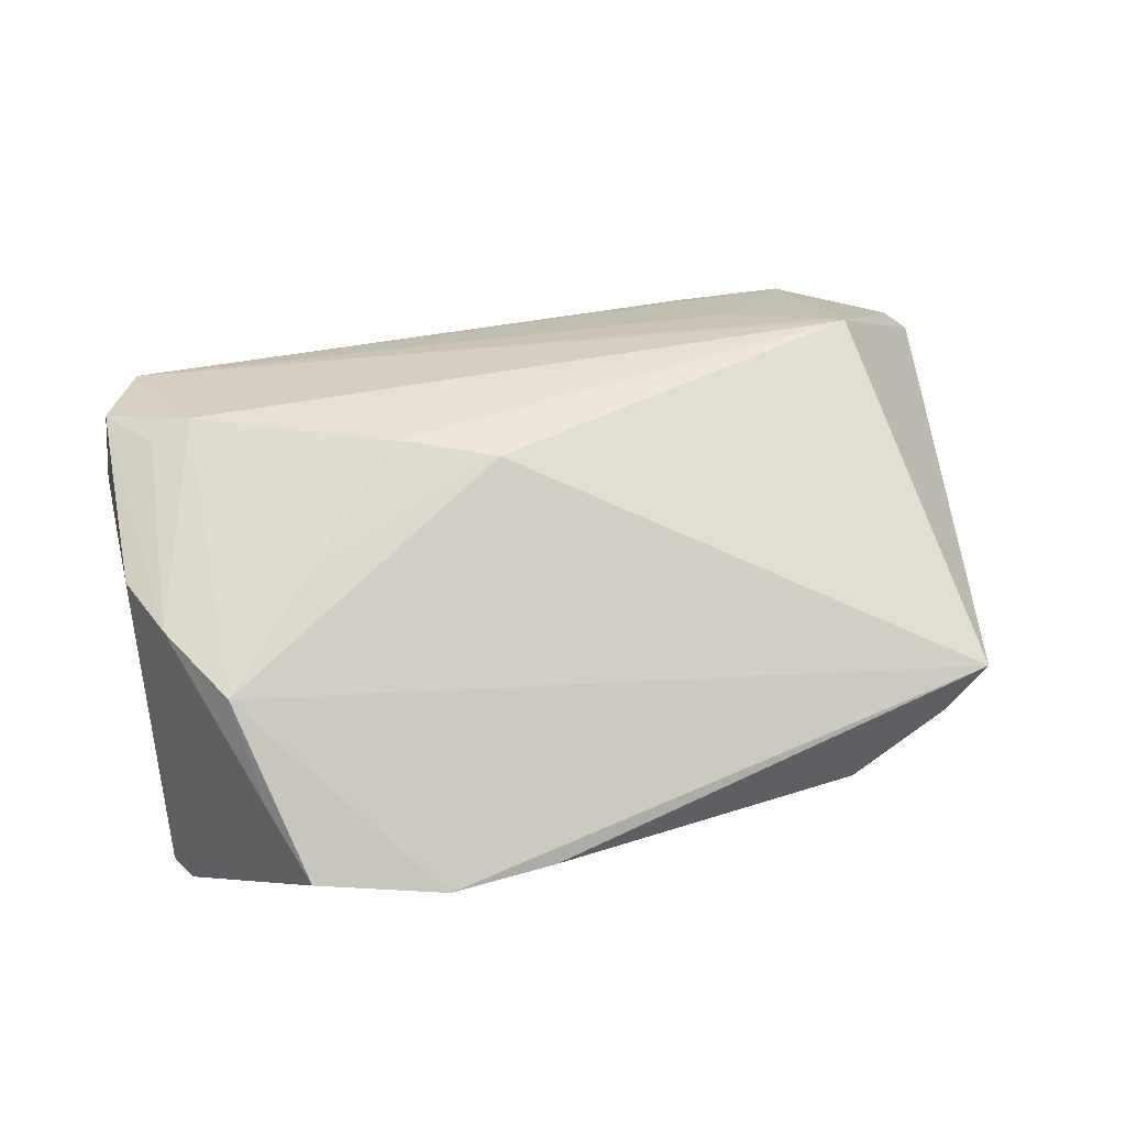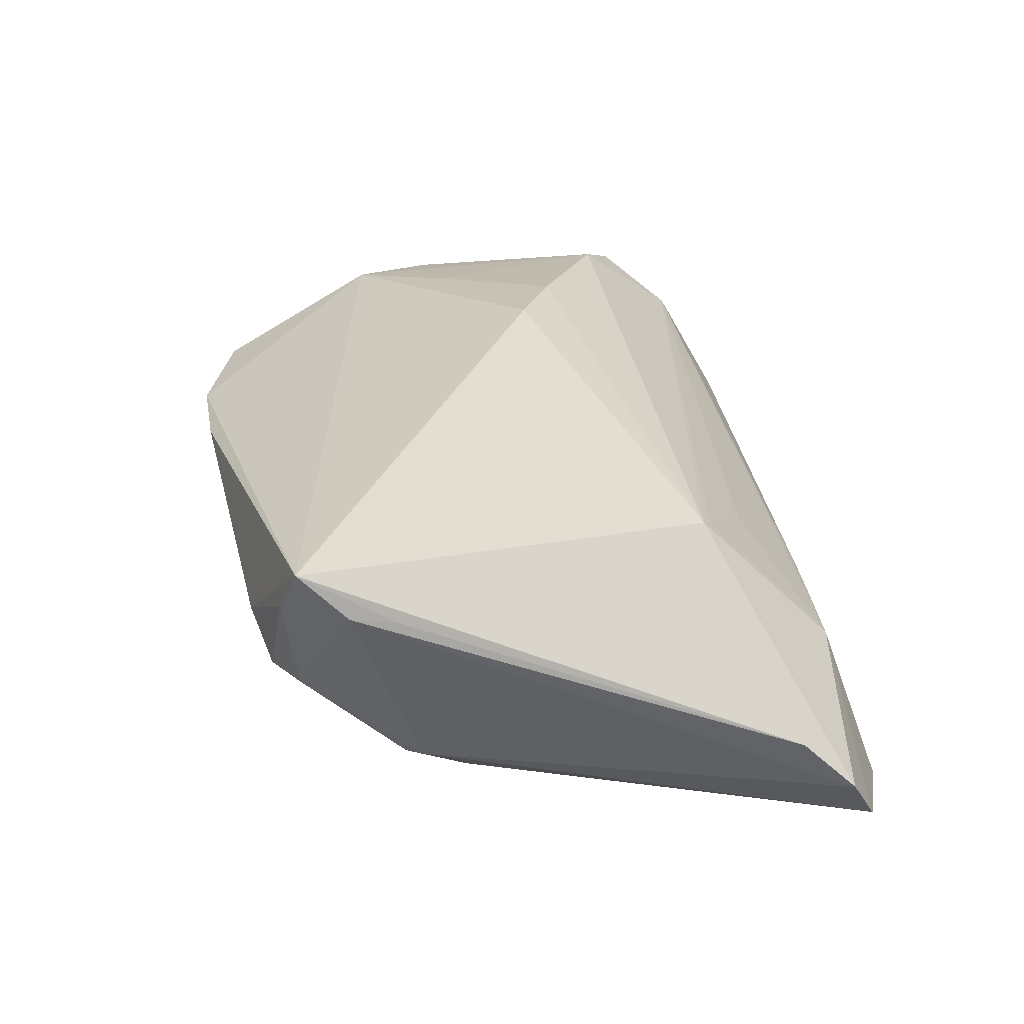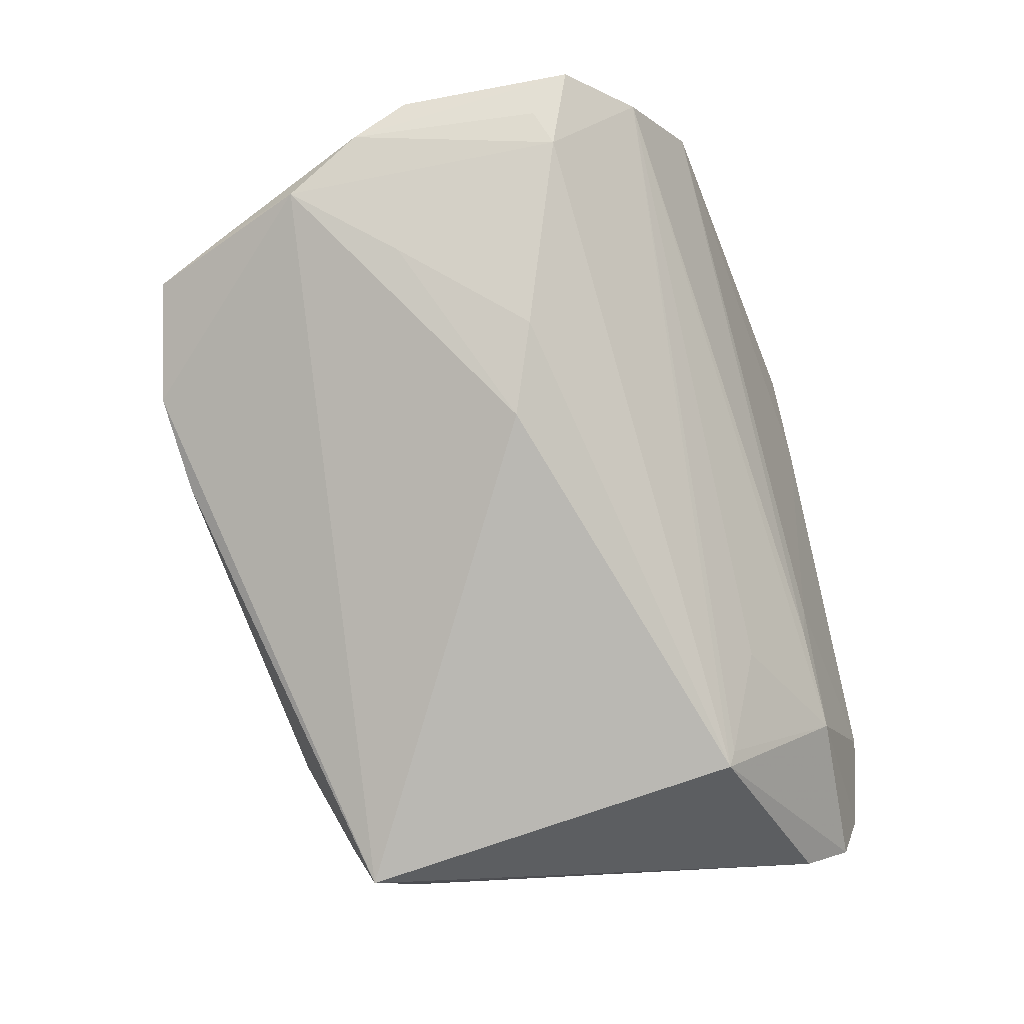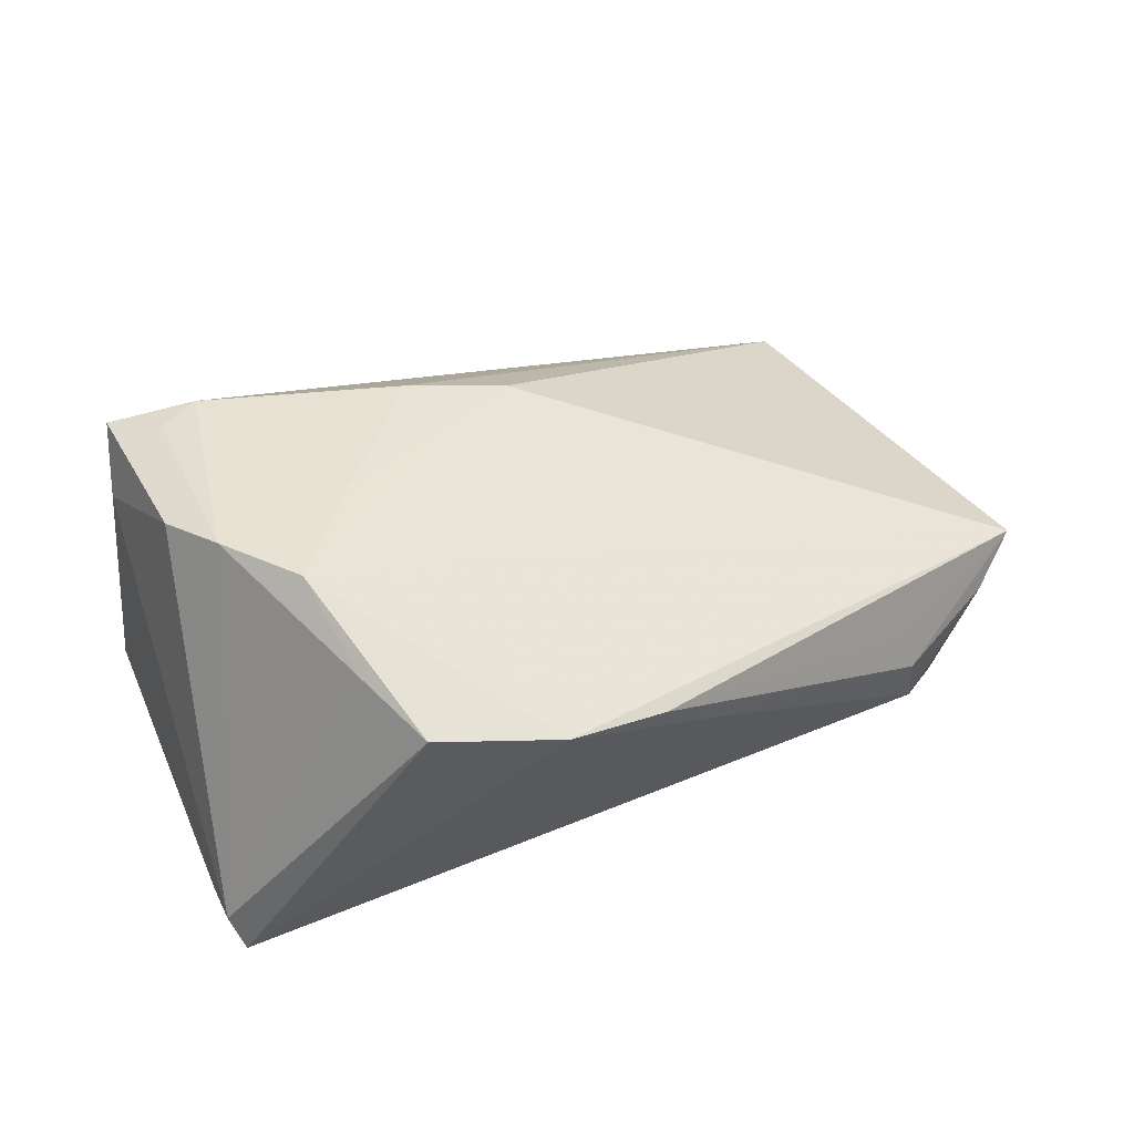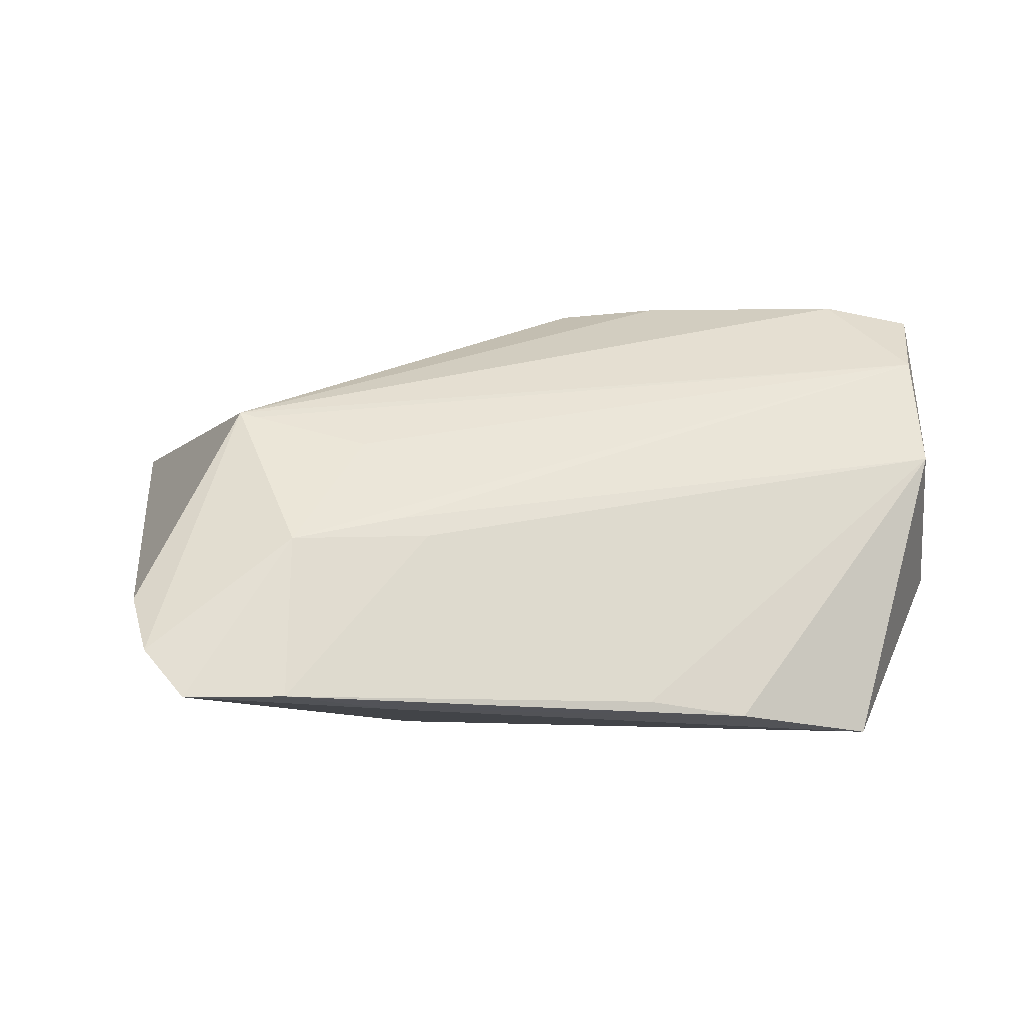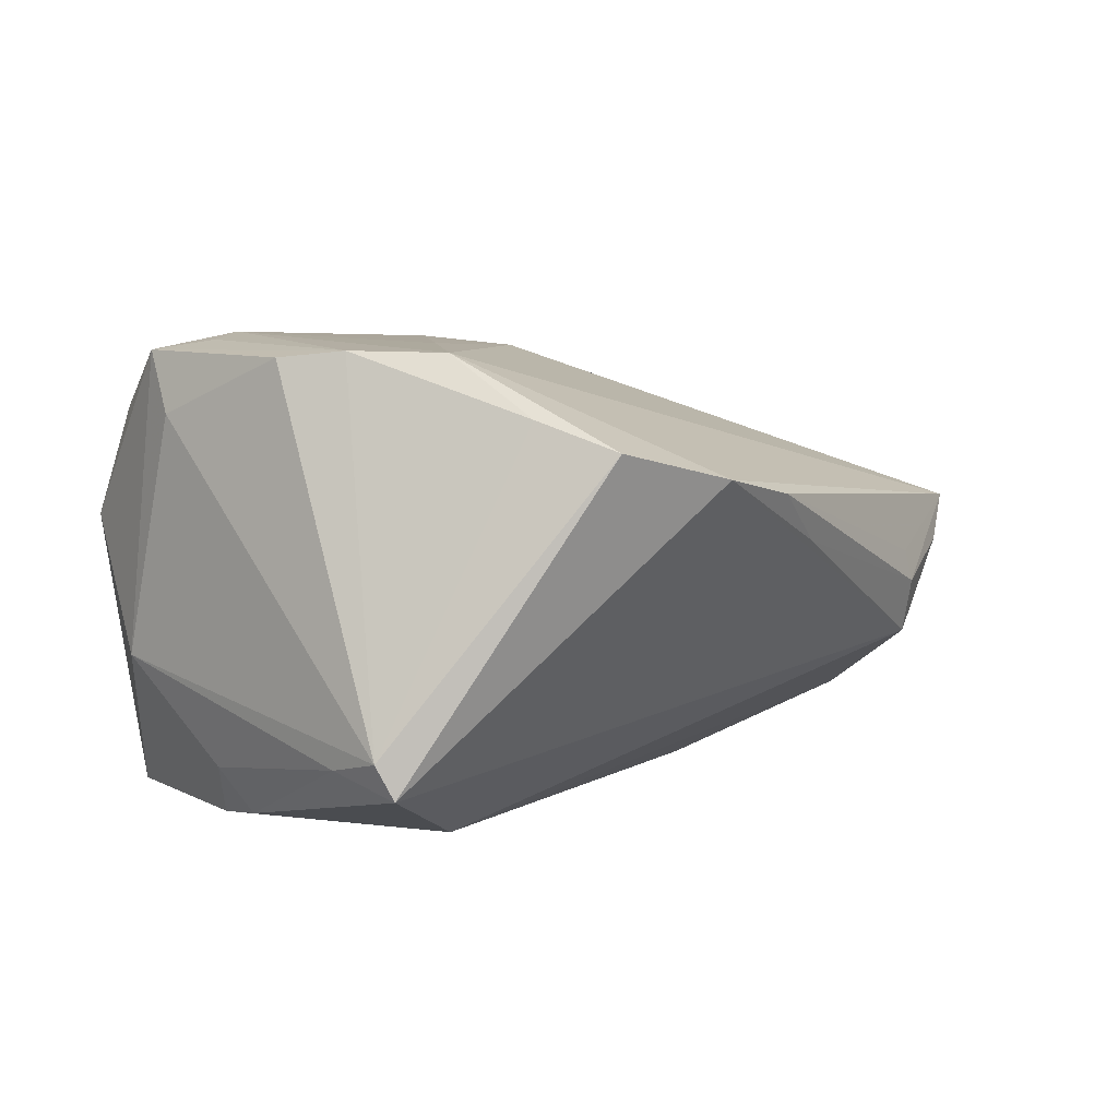
<metadata>
{"format":"obj","ext":"obj","renderer":"f3d","projection":"perspective","resolution":1024,"background":"white","views":[{"elev":63.8,"azim":-11.0,"up":"+Z"},{"elev":17.9,"azim":87.9,"up":"+Z"},{"elev":78.7,"azim":79.5,"up":"+Z"},{"elev":34.5,"azim":-26.5,"up":"+Z"},{"elev":-1.4,"azim":164.9,"up":"+Z"},{"elev":3.8,"azim":-48.4,"up":"+Z"}]}
</metadata>
<code>
v 0.04123 0.04688 -0.02378
v 0.03073 -0.03555 0.001222
v -0.04983 0.03528 0.006857
v -0.01839 0.04688 -0.0273
v -0.05502 0.01784 0.02765
v 0.01774 0.008455 -0.03002
v -0.05109 0.004215 -0.02858
v -0.009518 -0.04505 0.01026
v -0.04489 -0.02312 0.02679
v -0.0445 0.01407 0.03002
v 0.05837 0.03431 -0.01206
v 0.03146 -0.03614 -0.002871
v -0.05676 -0.02615 -0.02308
v -0.02288 -0.04688 0.01228
v -0.03859 -0.01694 -0.03002
v -0.01969 0.006102 0.02992
v -0.005726 0.04684 -0.02525
v 0.04223 -0.01549 -0.0192
v -0.05524 -0.005202 0.02633
v 0.03076 -0.008715 -0.02413
v 0.04446 -0.01325 -0.01871
v 0.02812 0.02954 0.008076
v -0.03366 -0.009849 0.02837
v -0.05753 -0.01688 -0.02036
v -0.02655 0.04269 -0.02938
v -0.04966 0.01222 0.02888
v 0.04463 -0.03122 0.002153
v 0.03941 -0.02923 -0.01045
v 0.02765 0.04387 -0.02576
v 0.0435 0.02285 0.01236
v 0.05124 -0.02211 0.002695
v 0.04146 0.02389 0.01174
v 0.05331 0.0444 -0.02383
v -0.05364 0.007648 -0.02297
v 0.02186 0.04018 -0.004117
v -0.05121 0.02721 0.02069
v -0.05548 0.02195 -0.01014
v 0.0334 -0.0334 -0.009946
v -0.03693 0.04261 -0.03002
v 0.05193 -0.01602 0.00247
v -0.0429 -0.03433 0.01918
v -0.0002131 -0.04194 0.00418
v 0.05765 0.04106 -0.01816
v -0.05144 -0.01292 0.02708
v -0.05655 0.01332 0.01979
v -0.03898 -0.0439 0.01549
v 0.01715 -0.006741 -0.02756
v 0.04187 -0.007619 -0.02135
v 0.002516 -0.00593 -0.02933
v -0.04773 0.0133 -0.02979
v -0.05837 -0.02457 -0.01884
v 0.05005 -0.02875 0.008147
v 0.02521 0.0391 -0.001863
v 0.03925 0.03998 -0.00445
v -0.007488 0.002004 0.02889
f 3 39 37
f 18 38 15
f 35 17 3
f 4 39 3
f 3 17 4
f 6 15 39
f 13 15 38
f 13 38 14
f 13 7 15
f 51 37 24
f 24 13 51
f 7 13 24
f 34 37 39
f 34 24 37
f 7 24 34
f 55 52 30
f 30 52 11
f 30 54 32
f 28 38 18
f 18 21 28
f 18 15 47
f 39 4 25
f 25 6 39
f 14 52 9
f 9 52 55
f 32 54 22
f 52 28 31
f 31 28 21
f 50 34 39
f 7 34 50
f 39 15 50
f 15 7 50
f 8 52 14
f 27 12 38
f 52 12 27
f 38 28 27
f 27 28 52
f 18 47 20
f 20 47 6
f 15 6 49
f 49 47 15
f 6 47 49
f 1 4 17
f 54 33 1
f 17 35 1
f 35 54 1
f 14 9 46
f 46 13 14
f 51 13 46
f 55 30 16
f 30 10 16
f 44 9 10
f 44 19 51
f 45 37 51
f 51 19 45
f 53 35 3
f 53 54 35
f 32 22 36
f 36 53 3
f 36 22 54
f 54 53 36
f 36 30 32
f 36 10 30
f 11 52 40
f 40 31 11
f 52 31 40
f 38 12 42
f 12 8 42
f 14 38 42
f 42 8 14
f 2 12 52
f 52 8 2
f 2 8 12
f 43 33 54
f 54 30 43
f 43 30 11
f 21 33 43
f 11 31 43
f 43 31 21
f 6 33 48
f 48 20 6
f 18 20 48
f 48 21 18
f 48 33 21
f 29 1 33
f 6 25 29
f 29 33 6
f 29 25 4
f 4 1 29
f 10 9 23
f 23 16 10
f 23 9 55
f 55 16 23
f 41 46 9
f 9 44 41
f 51 46 41
f 41 44 51
f 10 36 5
f 19 44 5
f 5 45 19
f 5 36 3
f 3 37 5
f 37 45 5
f 26 44 10
f 10 5 26
f 26 5 44

</code>
